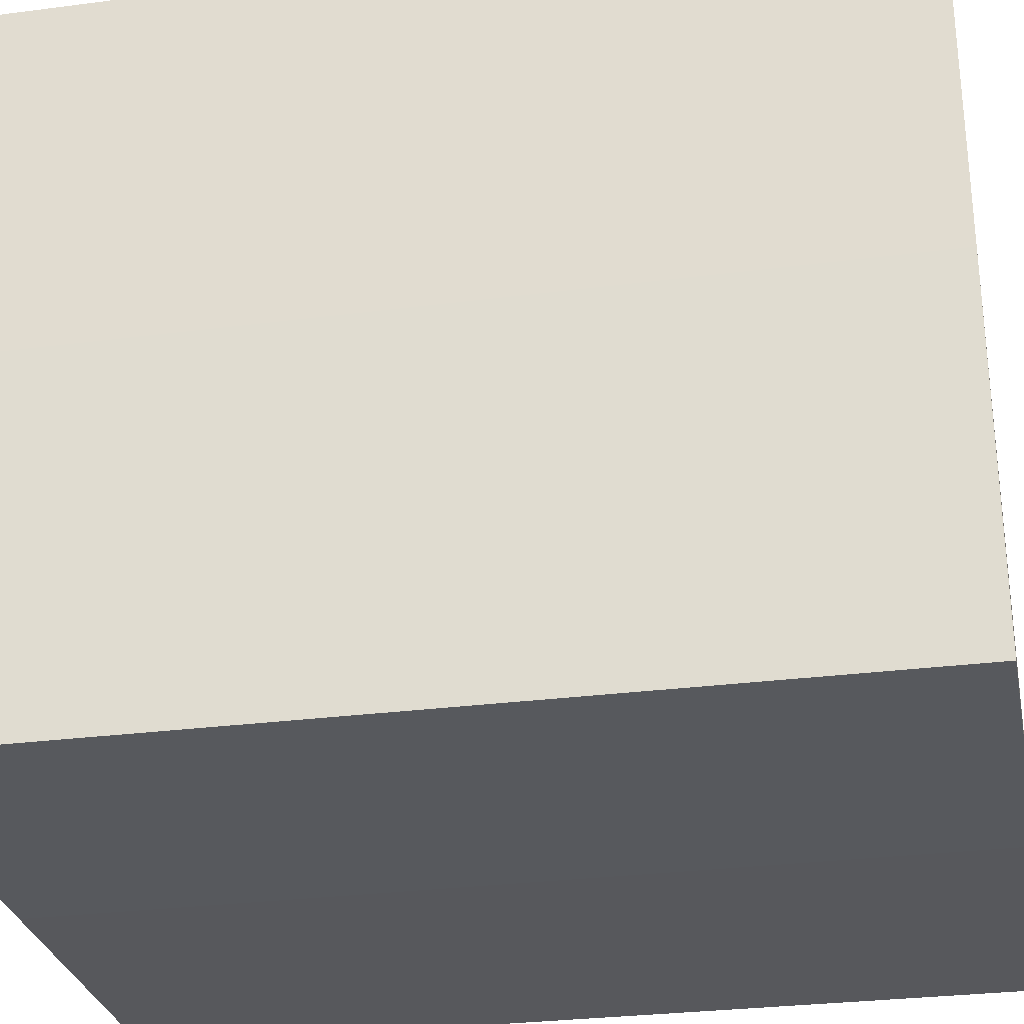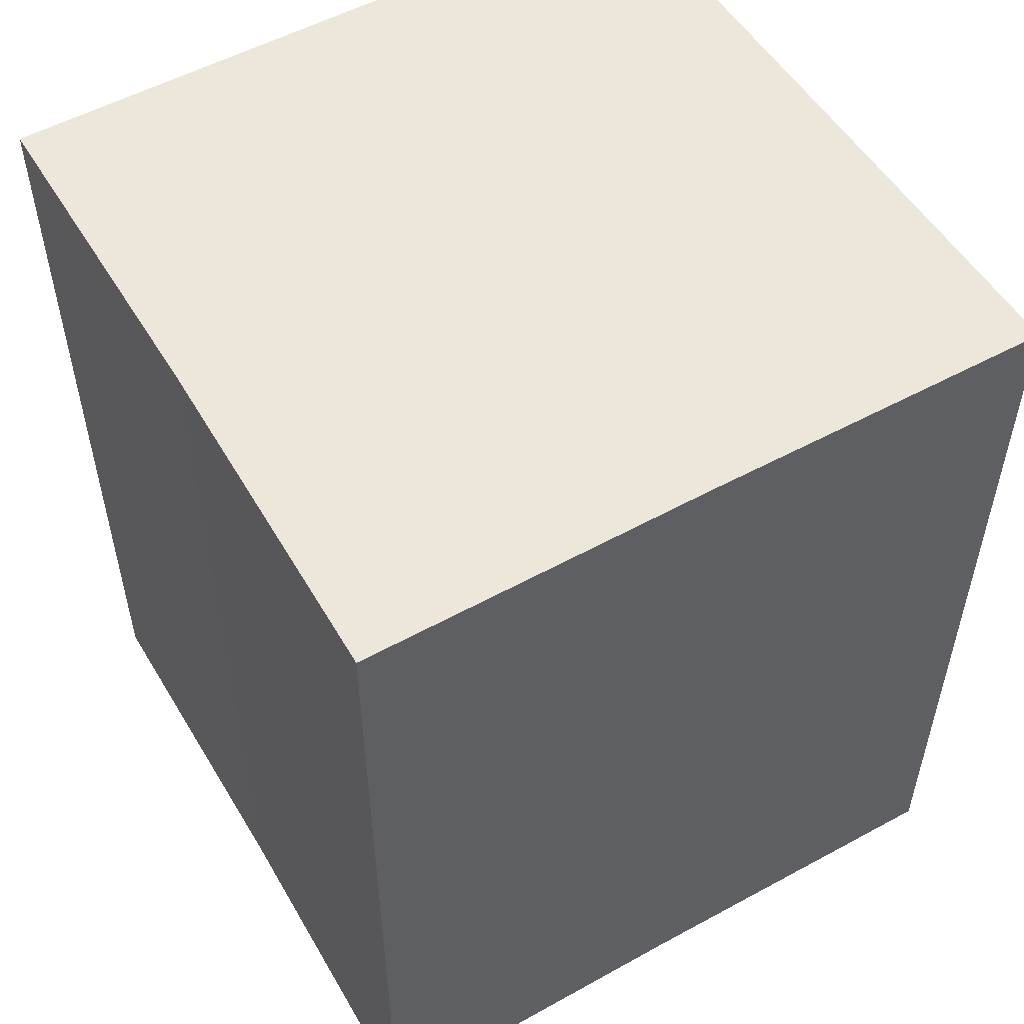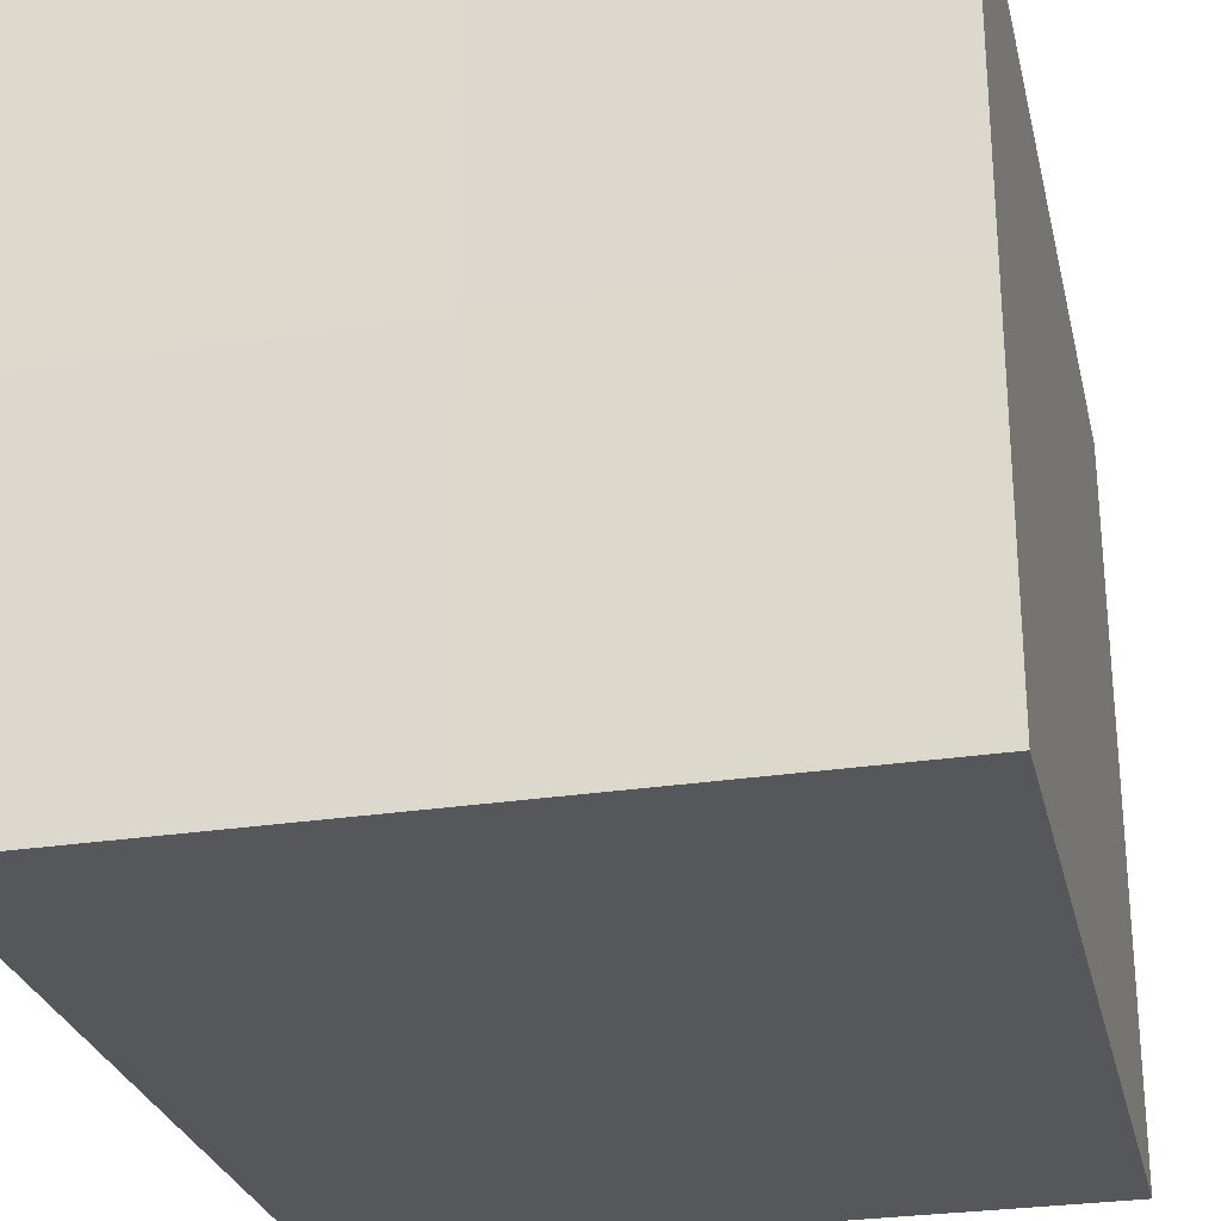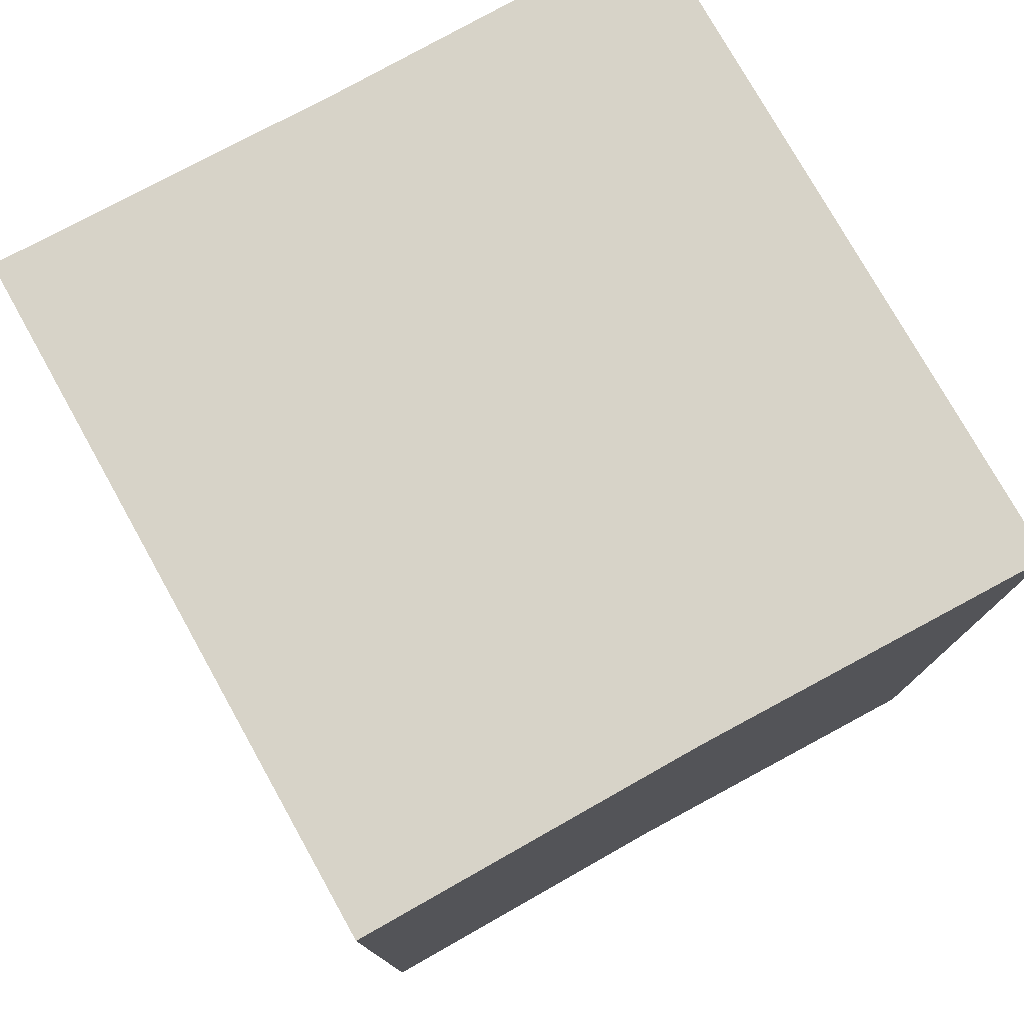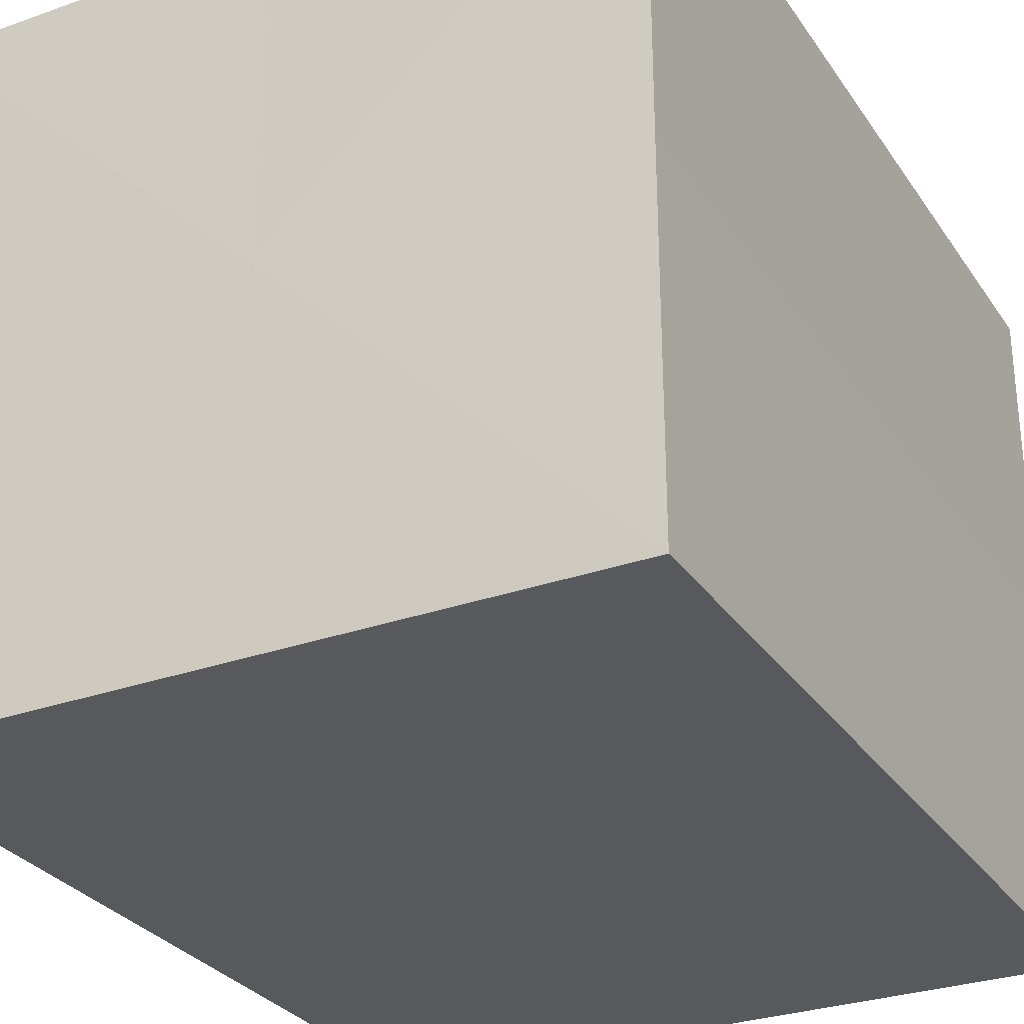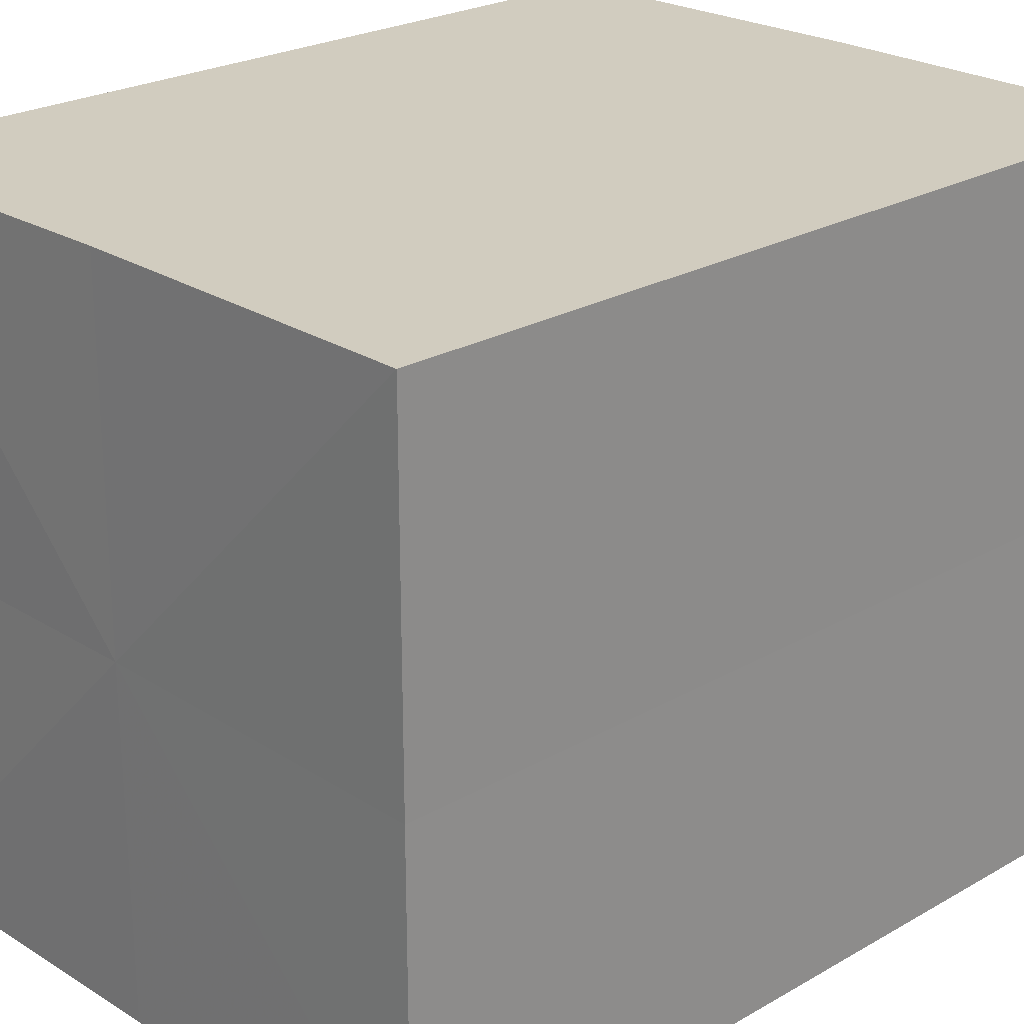
<metadata>
{"format":"obj","ext":"obj","renderer":"f3d","projection":"perspective","resolution":1024,"background":"white","views":[{"elev":-29.5,"azim":101.3,"up":"+Y"},{"elev":53.2,"azim":59.5,"up":"+Z"},{"elev":-27.3,"azim":12.8,"up":"+Y"},{"elev":77.1,"azim":-118.7,"up":"+Z"},{"elev":-30.0,"azim":-152.3,"up":"+Y"},{"elev":24.1,"azim":46.4,"up":"+Y"}]}
</metadata>
<code>
o 5752
v 2170 1876 11.46
v 2170 1876 11.46
v 2170 1876 11.49
v 2170 1876 11.46
v 2170 1876 11.49
v 2170 1876 11.46
v 2170 1876 11.49
v 2170 1876 11.46
v 2170 1876 11.49
v 2170 1876 11.46
v 2170 1876 11.46
v 2170 1876 11.46
v 2170 1876 11.46
v 2170 1876 11.46
v 2170 1876 11.46
v 2170 1876 11.46
v 2170 1876 11.46
v 2170 1876 11.49
v 2170 1876 11.49
v 2170 1876 11.49
v 2170 1876 11.49
v 2170 1876 11.49
v 2170 1876 11.46
v 2170 1876 11.49
v 2170 1876 11.46
v 2170 1876 11.46
v 2170 1876 11.46
v 2170 1876 11.46
v 2170 1876 11.49
v 2170 1876 11.46
v 2170 1876 11.46
v 2170 1876 11.46
v 2170 1876 11.49
v 2170 1876 11.46
v 2170 1876 11.46
v 2170 1876 11.49
v 2170 1876 11.46
v 2170 1876 11.49
v 2170 1876 11.46
v 2170 1876 11.49
v 2170 1876 11.49
v 2170 1876 11.49
v 2170 1876 11.49
v 2170 1876 11.49
v 2170 1876 11.49
v 2170 1876 11.49
v 2170 1876 11.49
v 2170 1876 11.49
v 2170 1876 11.49
v 2170 1876 11.49
f 1 2 3
f 4 1 5
f 5 6 7
f 7 8 9
f 10 8 11
f 10 12 8
f 10 11 13
f 10 14 12
f 10 13 15
f 10 16 14
f 10 15 17
f 10 17 16
f 18 14 19
f 20 13 21
f 22 23 18
f 24 25 20
f 26 27 22
f 27 28 29
f 30 31 24
f 31 32 33
f 34 35 36
f 35 37 38
f 36 39 40
f 40 17 41
f 42 43 44
f 42 45 43
f 42 44 46
f 42 47 45
f 42 46 48
f 42 49 47
f 42 48 50
f 42 50 49

</code>
